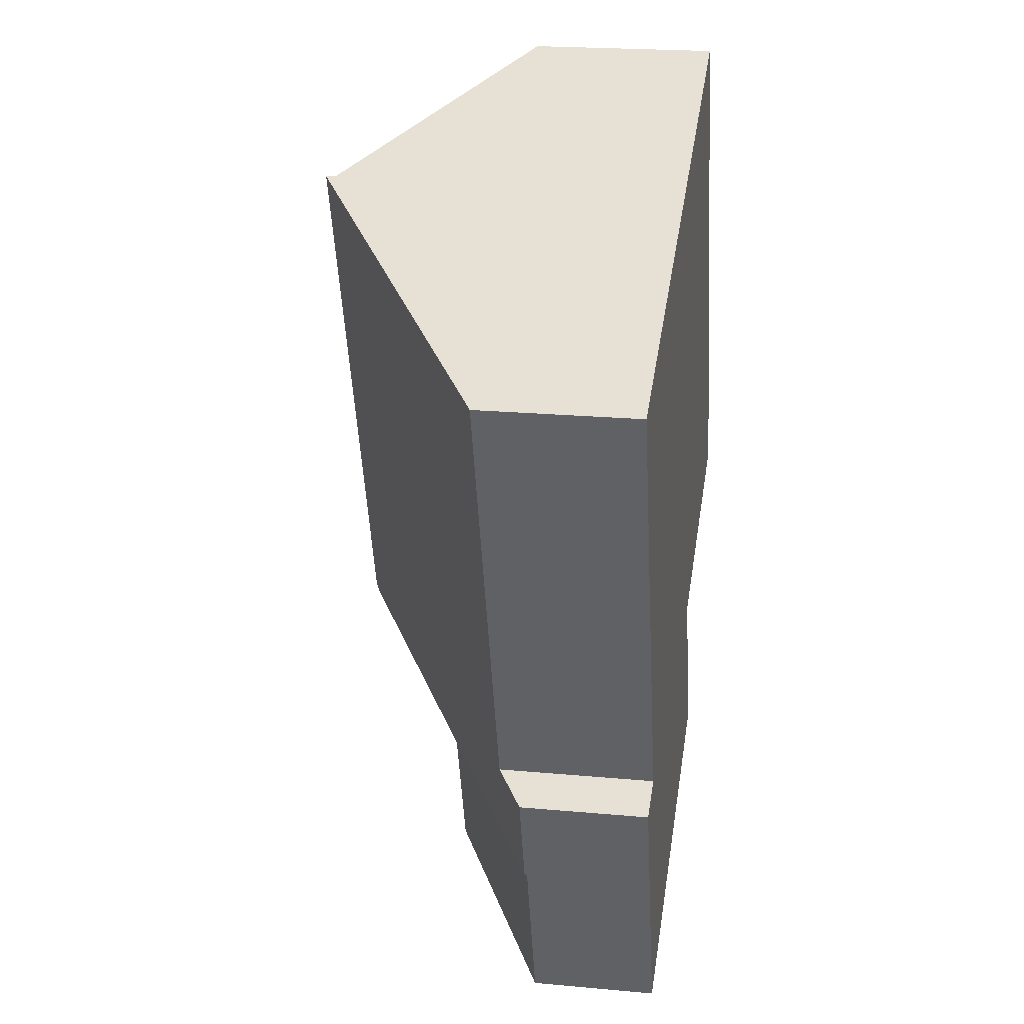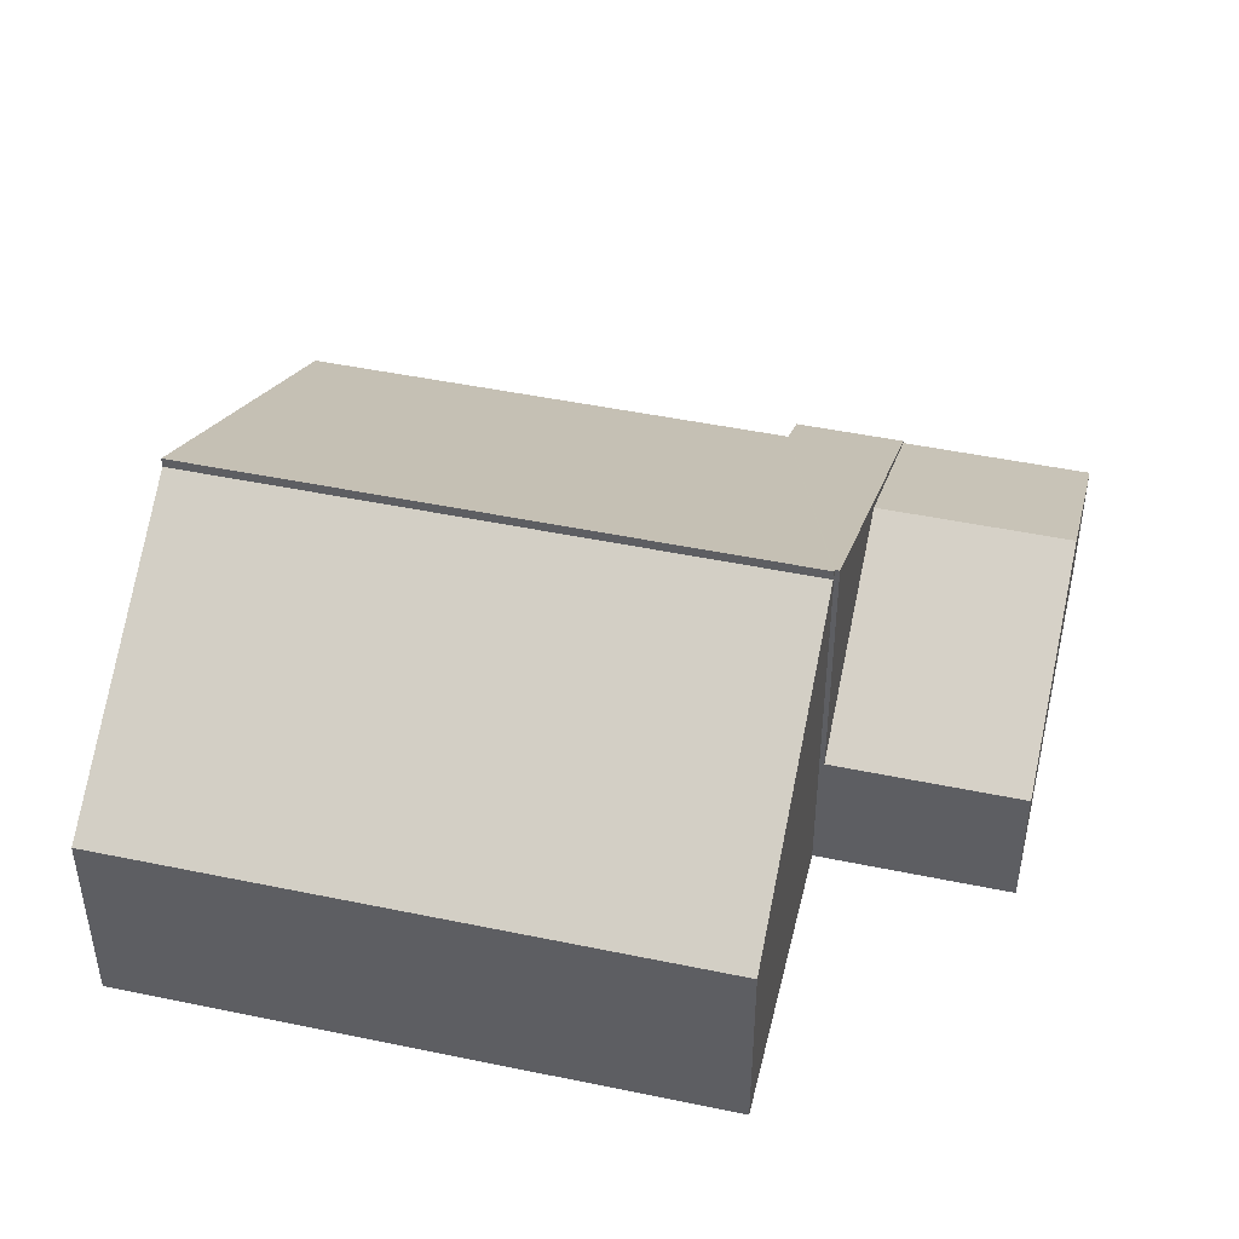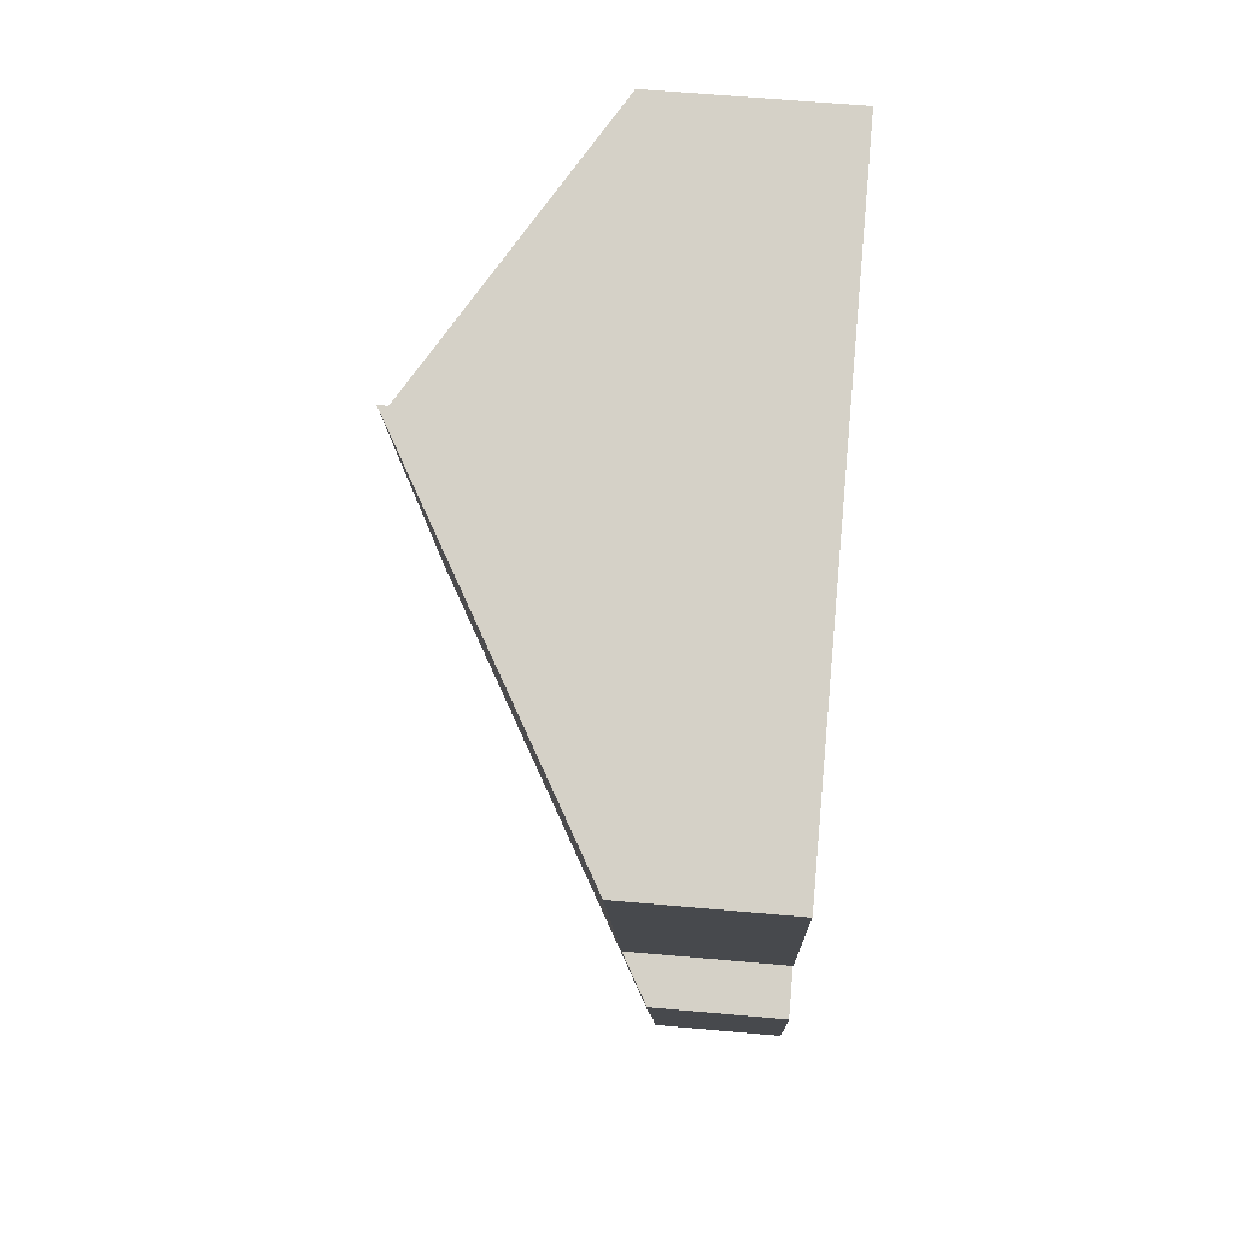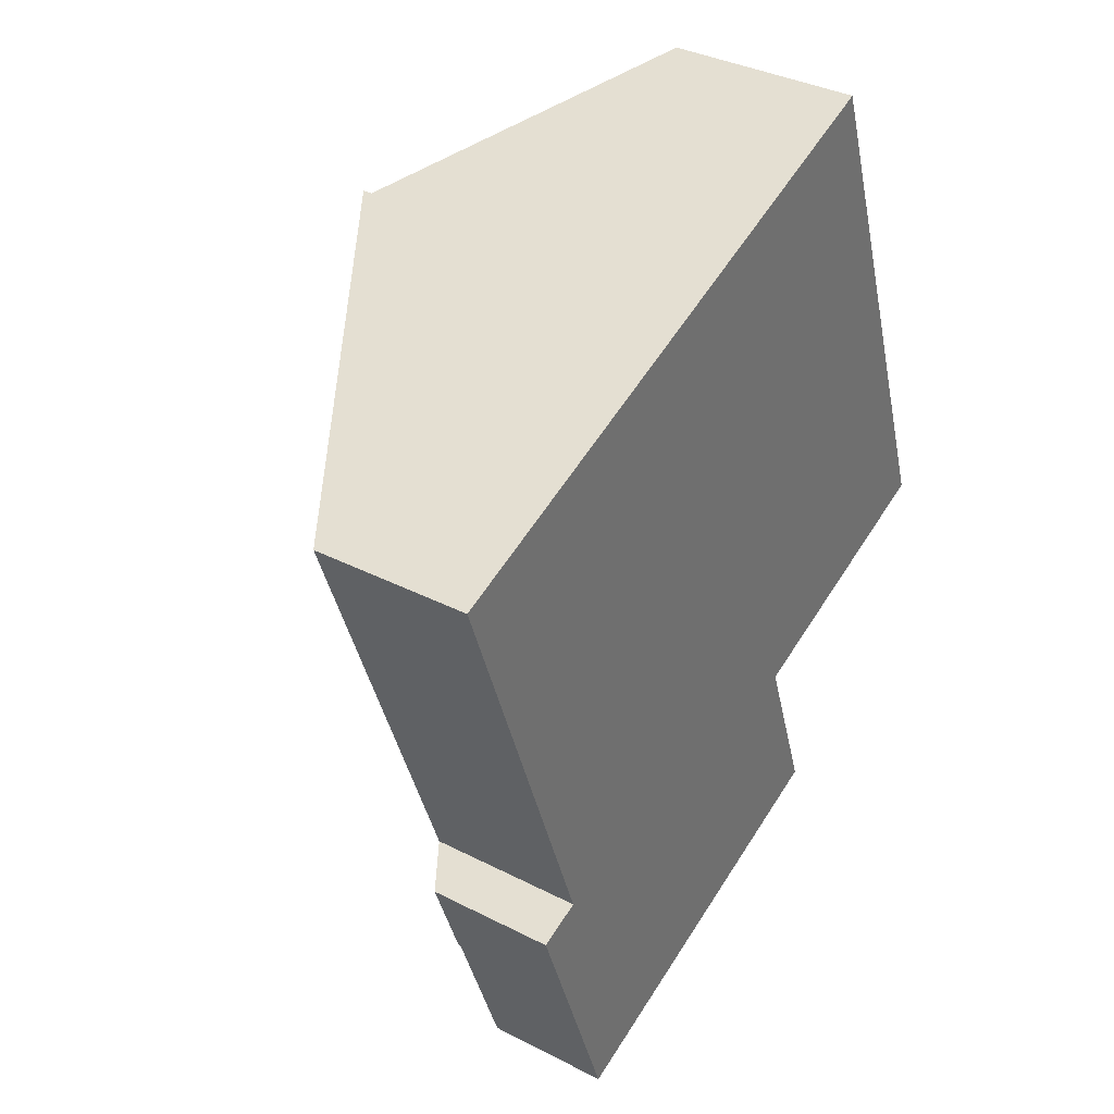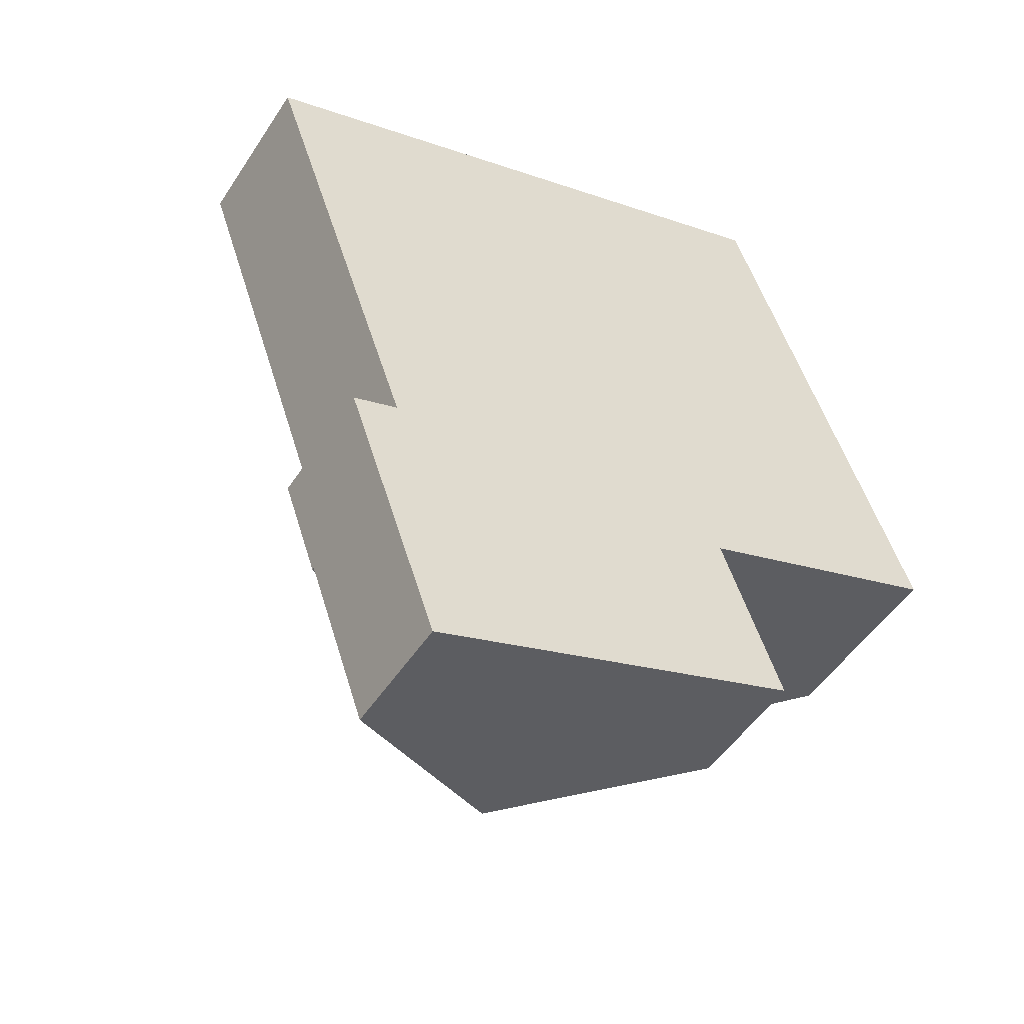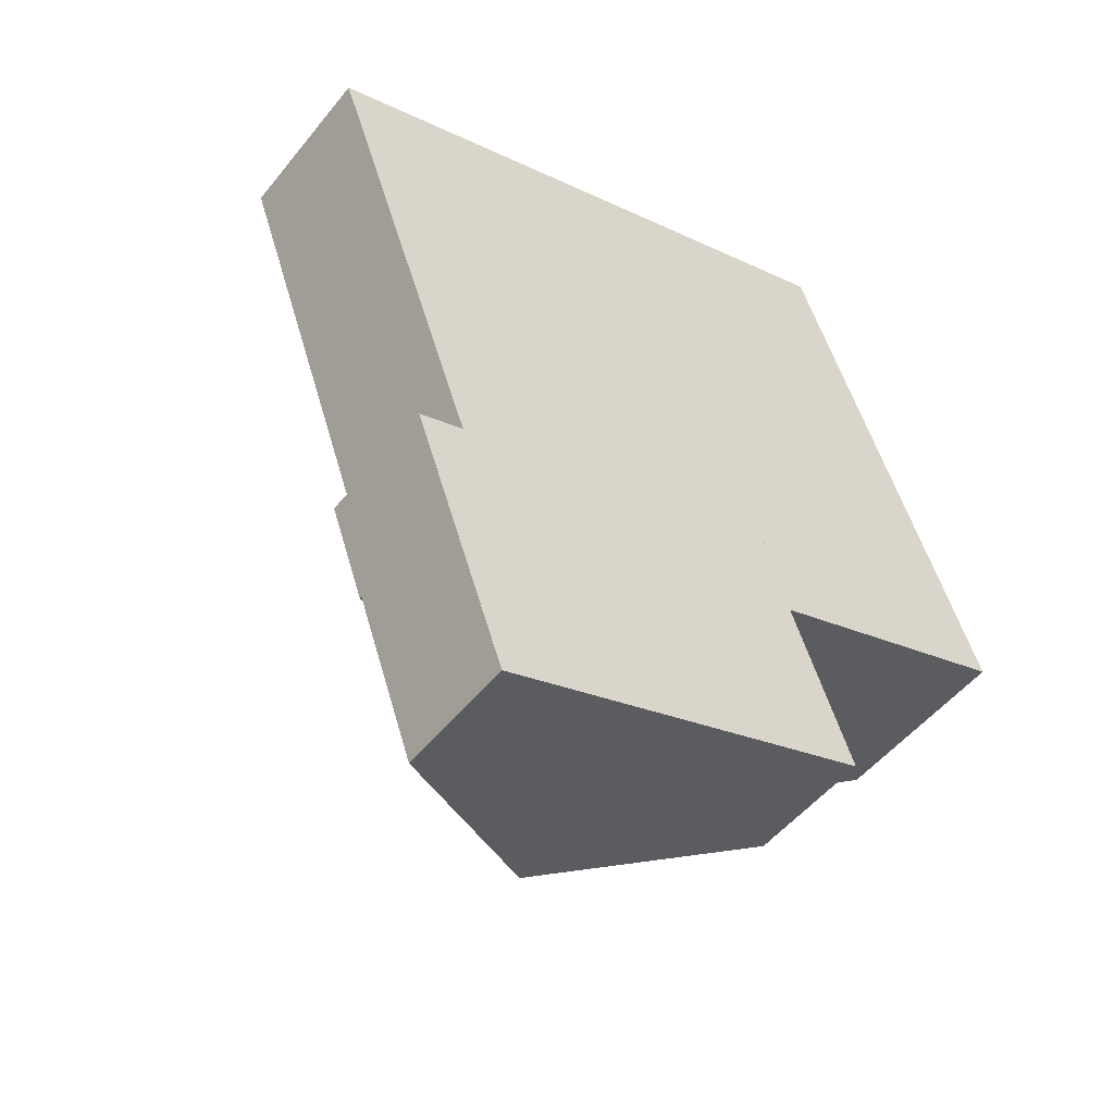
<metadata>
{"format":"obj","ext":"obj","renderer":"f3d","projection":"perspective","resolution":1024,"background":"white","views":[{"elev":21.5,"azim":-80.8,"up":"+Z"},{"elev":46.8,"azim":83.9,"up":"+Y"},{"elev":59.0,"azim":-84.6,"up":"+Z"},{"elev":35.6,"azim":-55.8,"up":"+Z"},{"elev":-50.0,"azim":-32.0,"up":"+Z"},{"elev":-51.0,"azim":-37.4,"up":"+Z"}]}
</metadata>
<code>
v  7.919 5.57 -11.35
v  13.87 2.968 -13.67
v  9.308 5.57 -15.28
v  12.48 2.969 -9.739
v  4.751 2.969 -16.89
v  3.362 2.969 -12.96
v  12.48 5.963e-16 -9.739
v  7.919 6.948e-16 -11.35
v  3.362 7.933e-16 -12.96
v  13.87 8.373e-16 -13.67
v  9.308 9.358e-16 -15.28
v  4.751 1.034e-15 -16.89
v  14.23 4.43 5.021
v  12.54 8.382 -9.611
v  8.134 8.382 2.87
v  18.63 4.43 -7.459
v  14.23 -3.074e-16 5.021
v  18.63 4.567e-16 -7.459
v  12.54 5.885e-16 -9.611
v  8.134 -1.757e-16 2.87
v  3.362 3.028 -12.96
v  2.553 3.028 -10.66
v  3.628 3.679 -10.28
v  8.134 8.603 2.87
v  0 3.679 2.253e-16
v  12.54 8.603 -9.611
v  12.44 8.546 -9.644
v  7.919 5.787 -11.35
v  12.48 8.546 -9.739
v  12.44 5.905e-16 -9.644
v  2.553 6.529e-16 -10.66
v  3.628 6.296e-16 -10.28
v  0 0 0
g defaultobject
f 1 2 3
f 2 1 4
f 5 1 3
f 1 5 6
f 1 7 4
f 7 1 6
f 7 6 8
f 8 6 9
f 7 2 4
f 2 7 10
f 10 3 2
f 3 10 11
f 3 11 5
f 5 11 12
f 12 6 5
f 6 12 9
f 8 10 7
f 10 8 11
f 11 8 9
f 11 9 12
f 13 14 15
f 14 13 16
f 17 16 13
f 16 17 18
f 16 19 14
f 19 16 18
f 19 15 14
f 15 19 20
f 20 13 15
f 13 20 17
f 17 19 18
f 19 17 20
f 21 22 23
f 24 23 25
f 23 24 26
f 23 26 27
f 23 27 21
f 21 27 28
f 29 28 27
f 19 27 26
f 27 19 30
f 7 28 29
f 28 7 21
f 21 7 8
f 21 8 9
f 30 29 27
f 29 30 7
f 20 26 24
f 26 20 19
f 9 22 21
f 22 9 31
f 32 25 23
f 25 32 33
f 22 32 23
f 32 22 31
f 25 20 24
f 20 25 33
f 8 7 30
f 20 30 19
f 30 20 8
f 8 20 9
f 9 20 32
f 32 20 33
f 31 9 32

</code>
